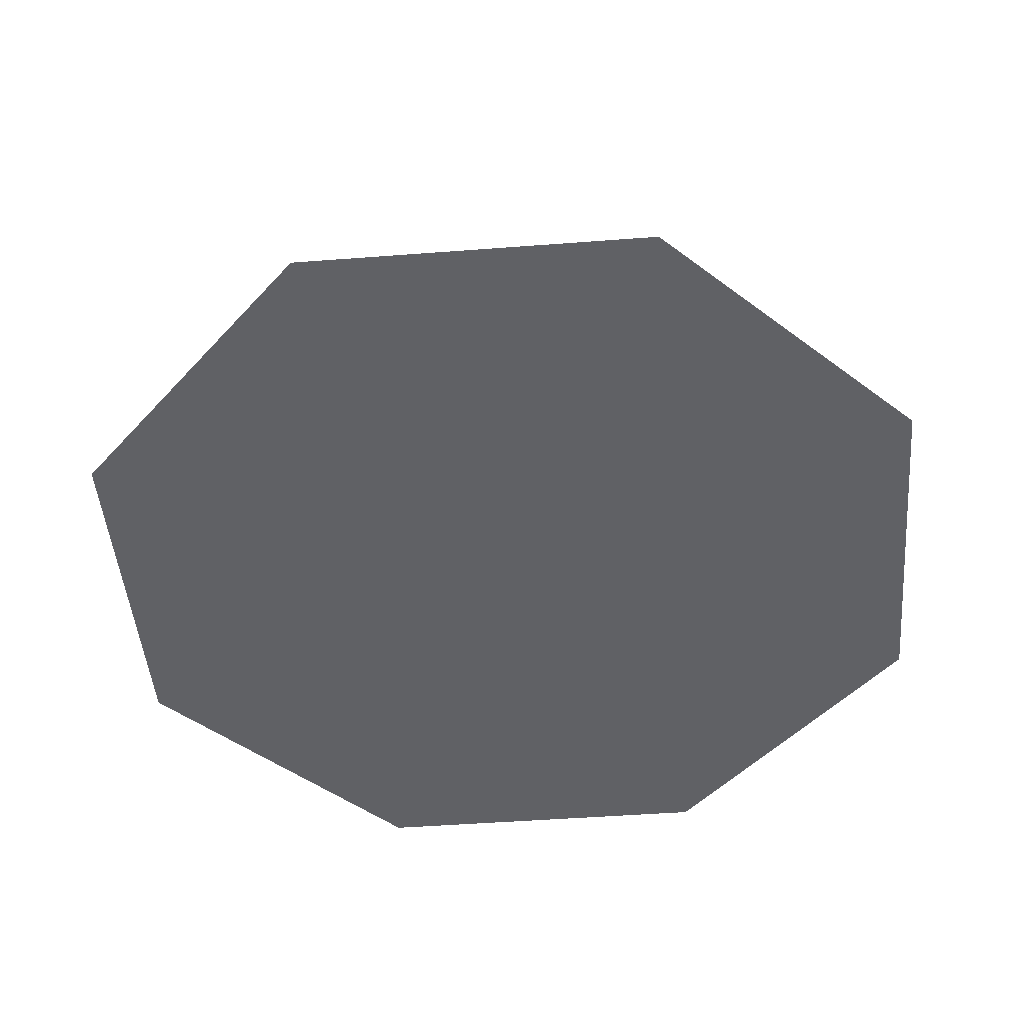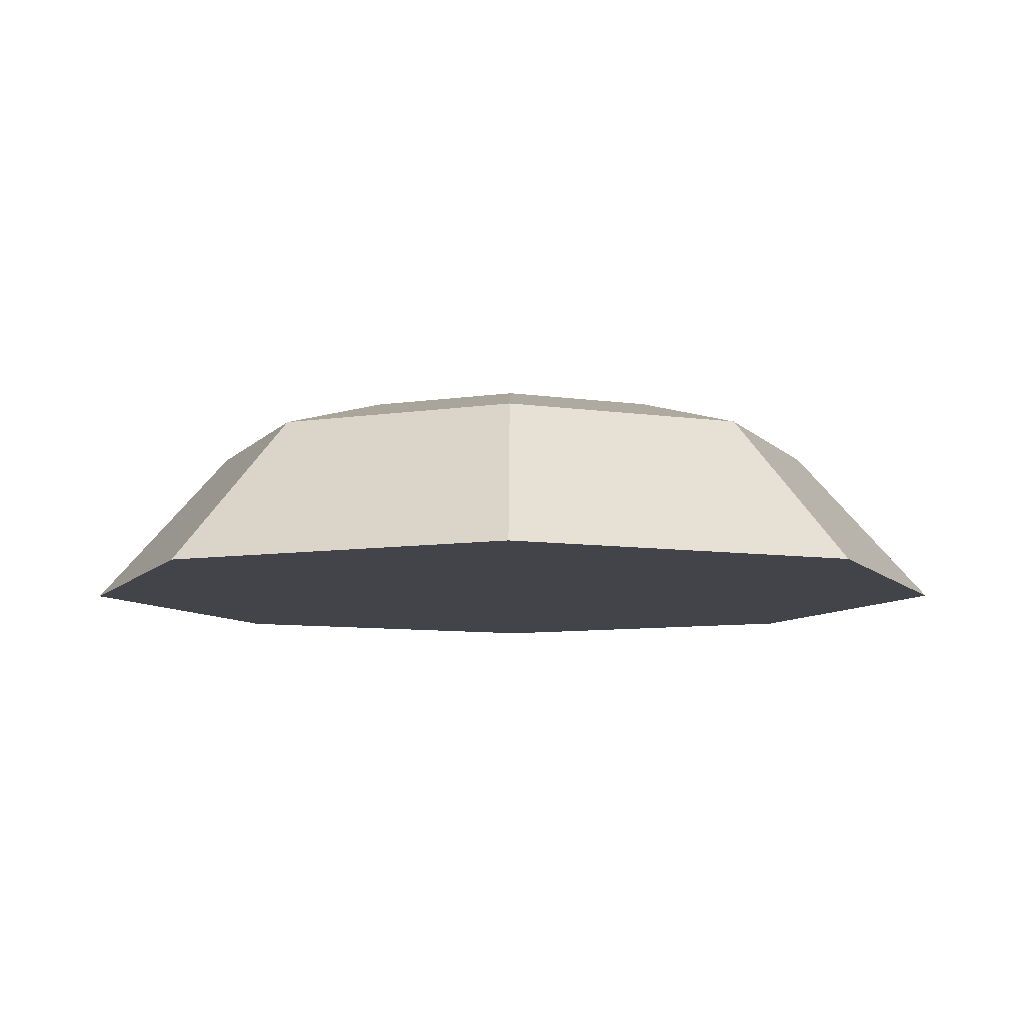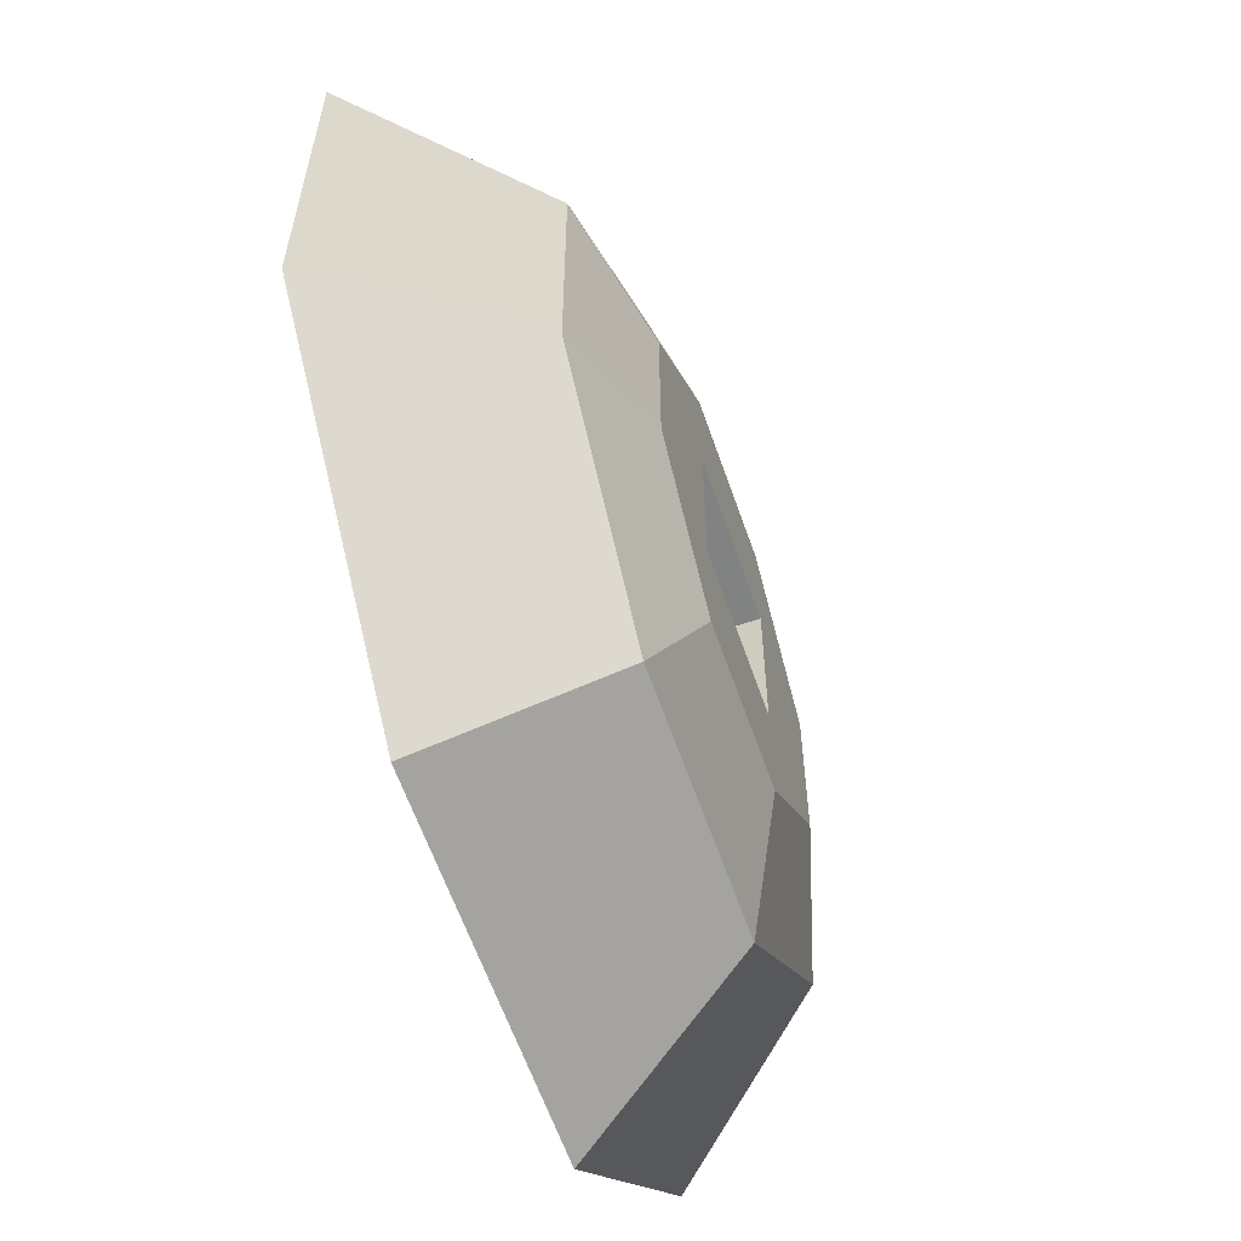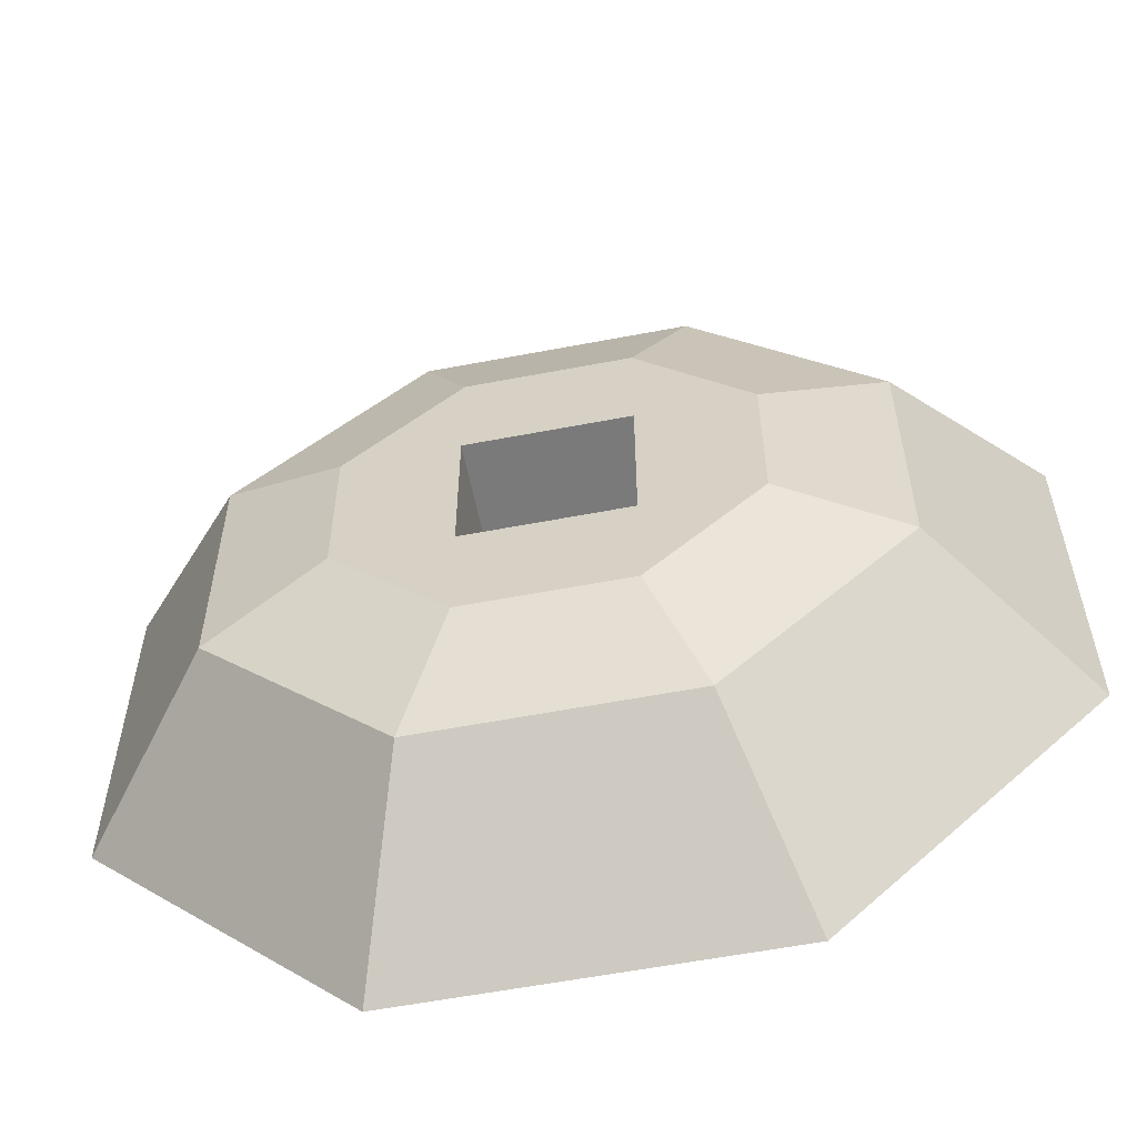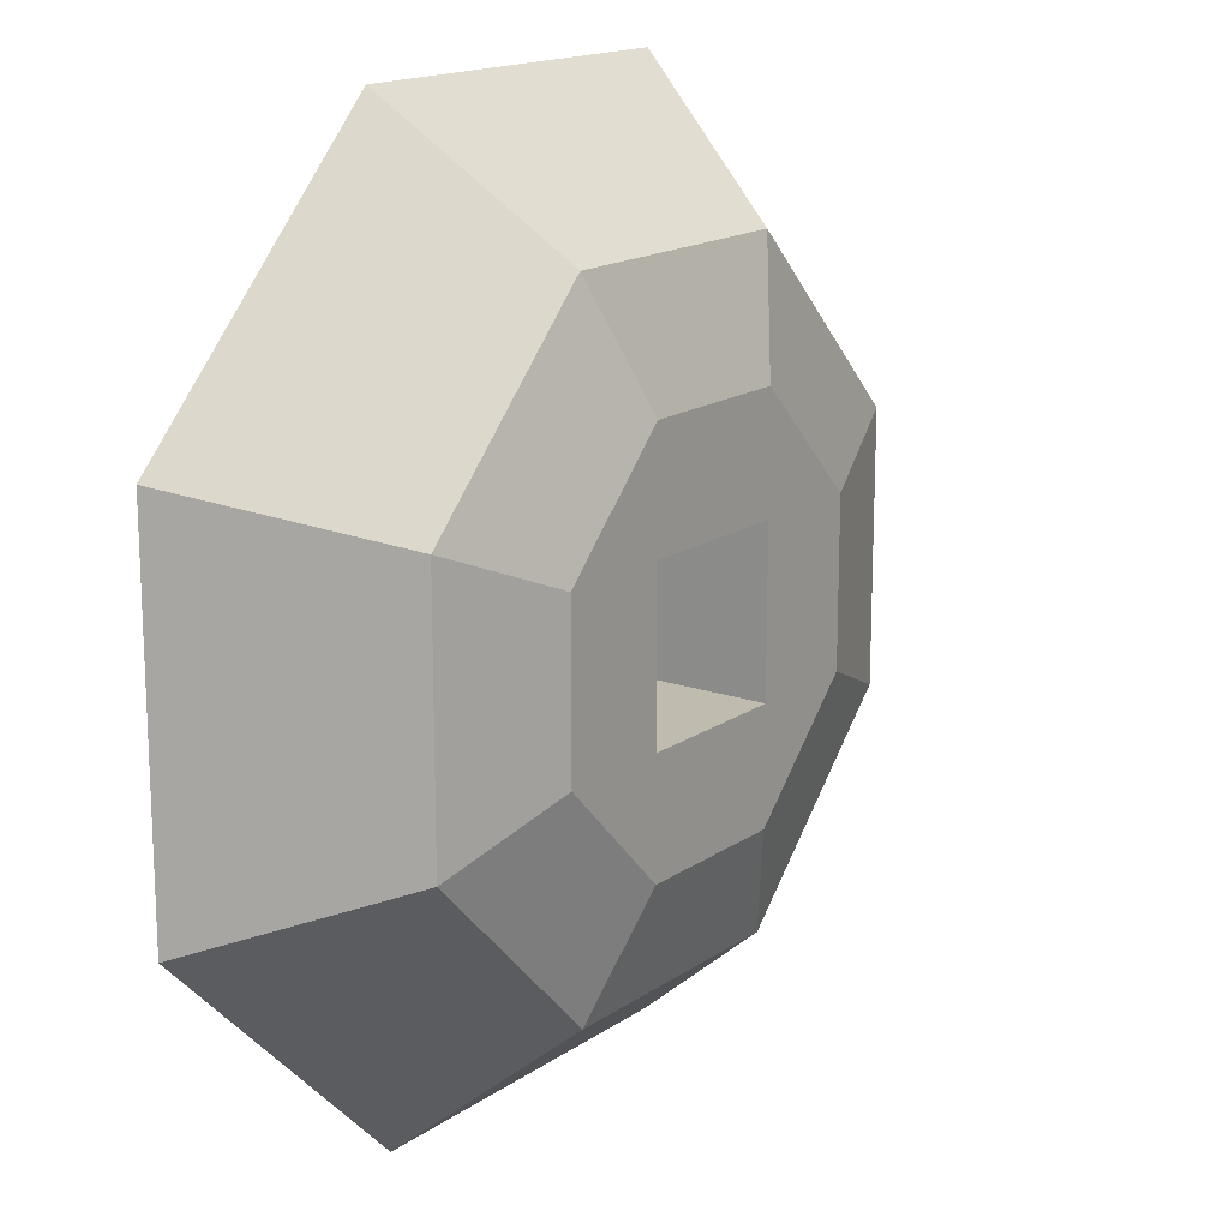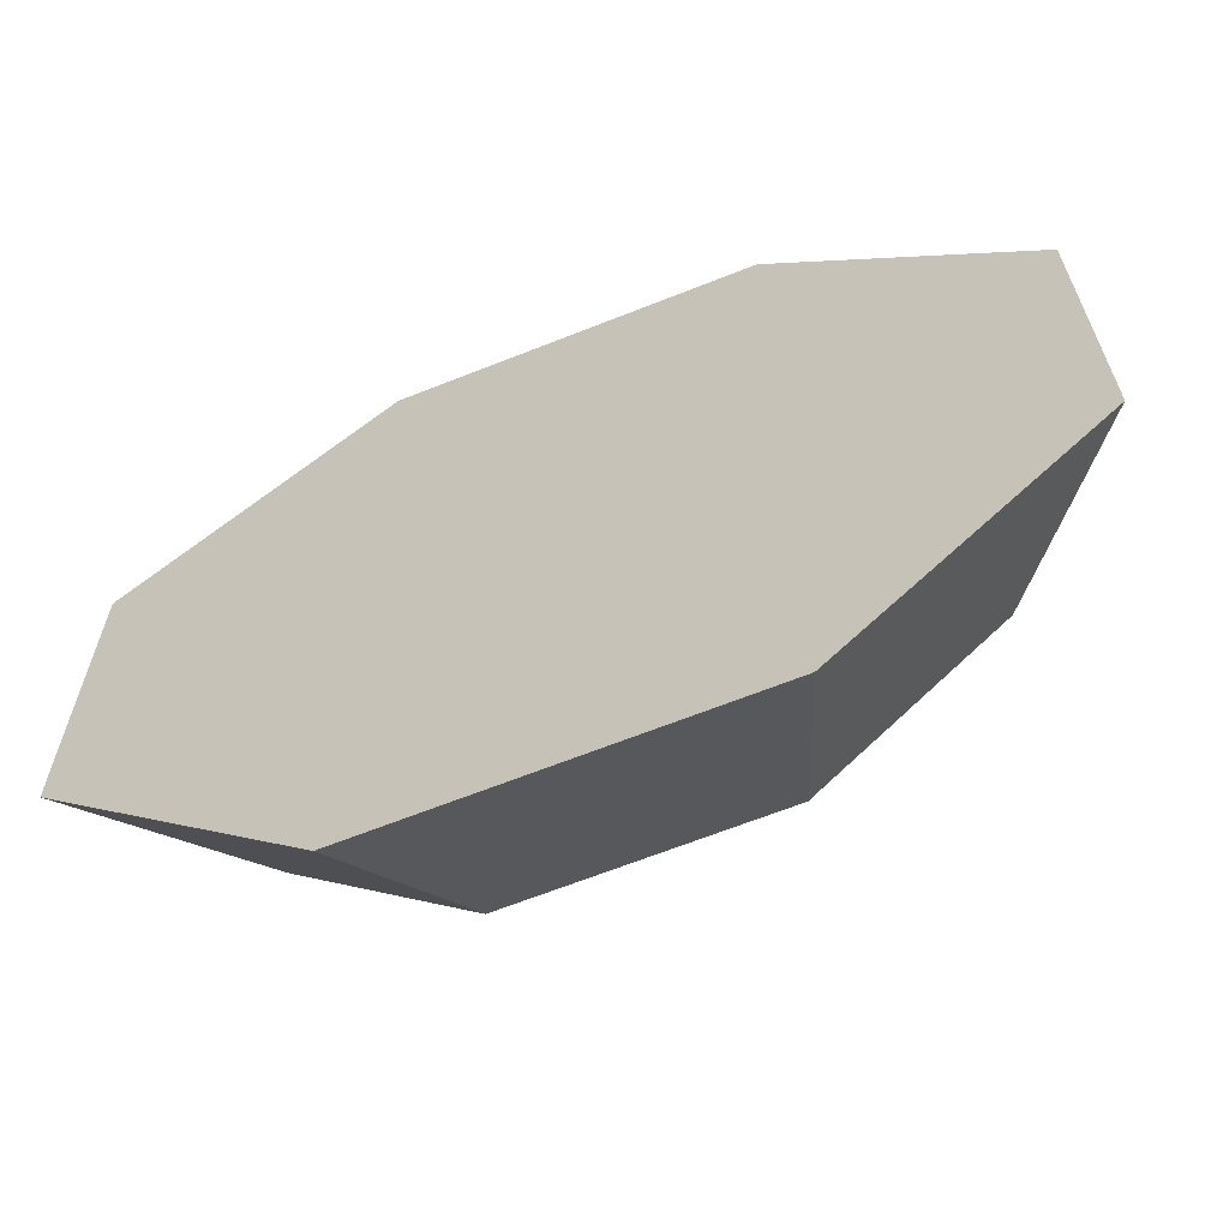
<metadata>
{"format":"obj","ext":"obj","renderer":"f3d","projection":"perspective","resolution":1024,"background":"white","views":[{"elev":-47.7,"azim":94.9,"up":"+Y"},{"elev":-8.5,"azim":-157.1,"up":"+Y"},{"elev":-60.6,"azim":109.0,"up":"+Z"},{"elev":-58.1,"azim":-168.8,"up":"+Z"},{"elev":16.2,"azim":126.0,"up":"+Z"},{"elev":-65.5,"azim":21.8,"up":"+Z"}]}
</metadata>
<code>
o Circle
v 0 -0.4964 0
v -0.1973 -0.4964 -0.4764
v -0.4764 -0.4964 -0.1973
v -0.4764 -0.4964 0.1973
v -0.1973 -0.4964 0.4764
v 0.1973 -0.4964 0.4764
v 0.4764 -0.4964 0.1973
v 0.4764 -0.4964 -0.1973
v 0.1973 -0.4964 -0.4764
v -0.1379 -0.3244 -0.3328
v -0.3328 -0.3244 -0.1379
v -0.3328 -0.3244 0.1379
v -0.1379 -0.3244 0.3328
v 0.1379 -0.3244 0.3328
v 0.3328 -0.3244 0.1379
v 0.3328 -0.3244 -0.1379
v 0.1379 -0.3244 -0.3328
v -0.0851 -0.2844 -0.2055
v -0.2055 -0.2844 -0.0851
v -0.2055 -0.2844 0.0851
v -0.0851 -0.2844 0.2055
v 0.0851 -0.2844 0.2055
v 0.2055 -0.2844 0.0851
v 0.2055 -0.2844 -0.0851
v 0.0851 -0.2844 -0.2055
v 0.0851 -0.2844 0.0851
v 0.0851 -0.2844 -0.0851
v -0.0851 -0.2844 -0.0851
v -0.0851 -0.2844 0.0851
v 0.0851 -0.437 0.0851
v 0.0851 -0.437 -0.0851
v -0.0851 -0.437 -0.0851
v -0.0851 -0.437 0.0851
f 1 3 2
f 1 4 3
f 1 5 4
f 1 6 5
f 1 7 6
f 1 8 7
f 1 9 8
f 1 2 9
f 2 10 17 9
f 9 17 16 8
f 8 16 15 7
f 3 11 10 2
f 7 15 14 6
f 6 14 13 5
f 5 13 12 4
f 4 12 11 3
f 16 24 23 15
f 14 22 21 13
f 12 20 19 11
f 17 25 24 16
f 15 23 22 14
f 13 21 20 12
f 11 19 18 10
f 10 18 25 17
f 24 25 27
f 25 18 28 27
f 20 29 28 19
f 18 19 28
f 26 23 24 27
f 28 29 33 32
f 20 21 29
f 22 26 29 21
f 23 26 22
f 27 28 32 31
f 26 27 31 30
f 29 26 30 33
f 30 31 32 33

</code>
